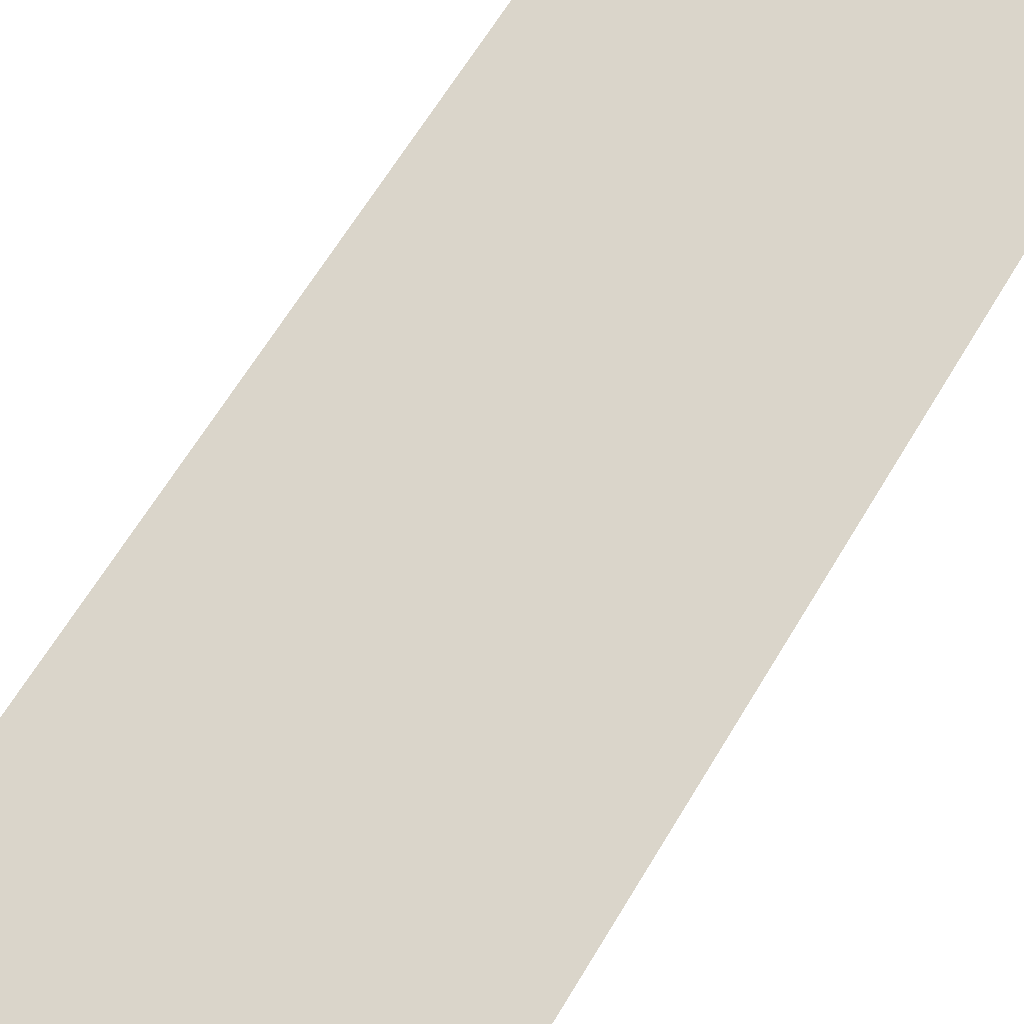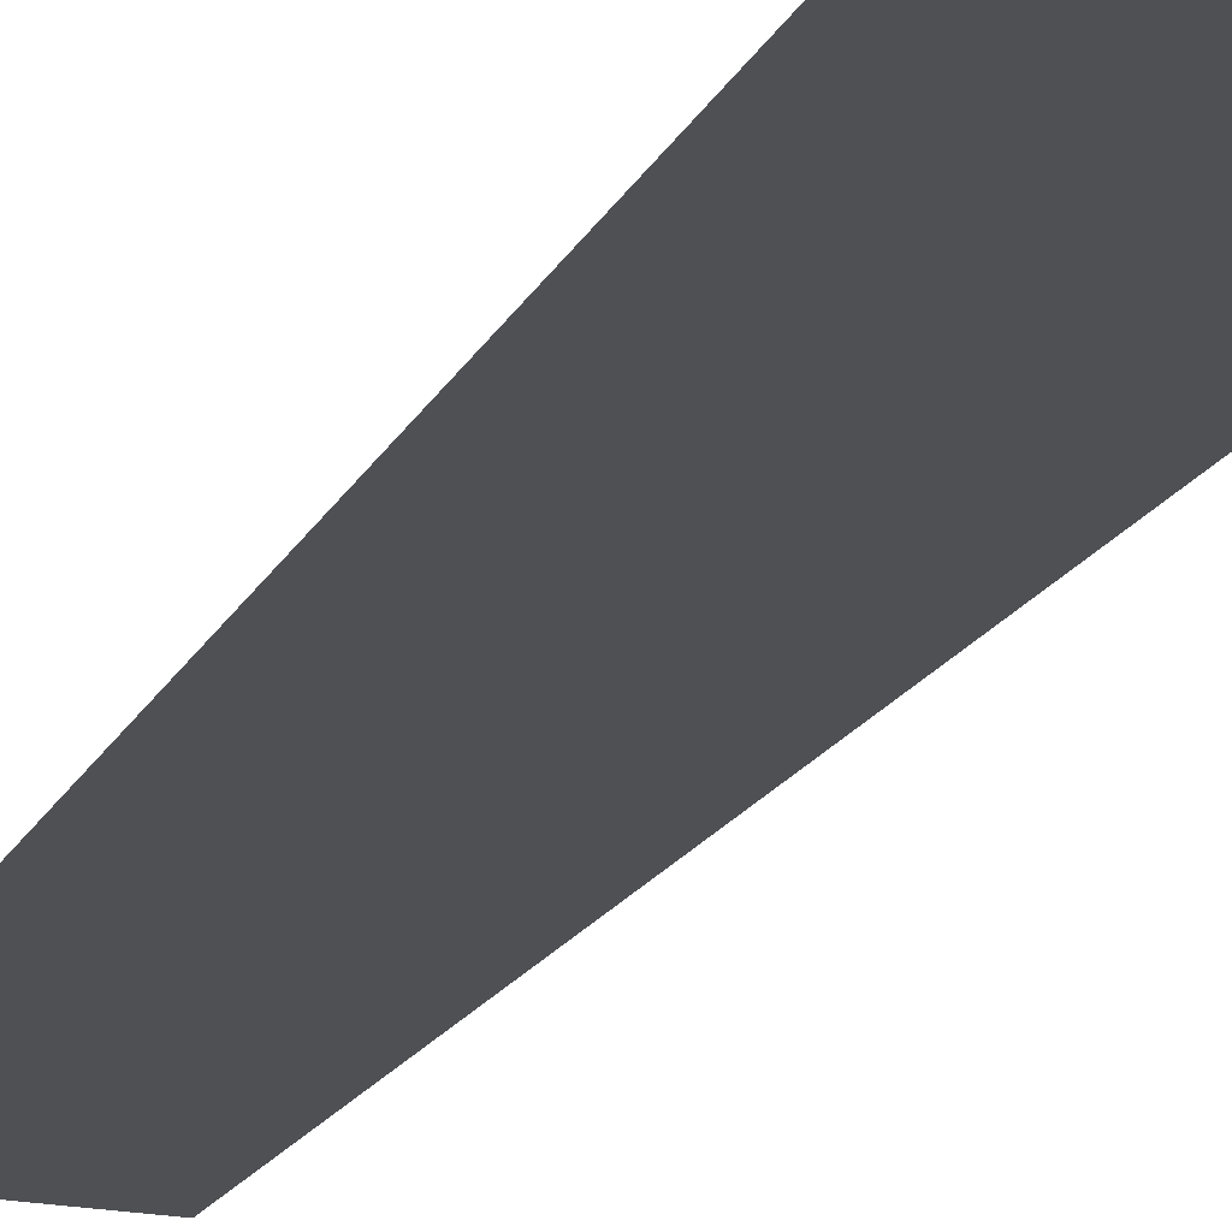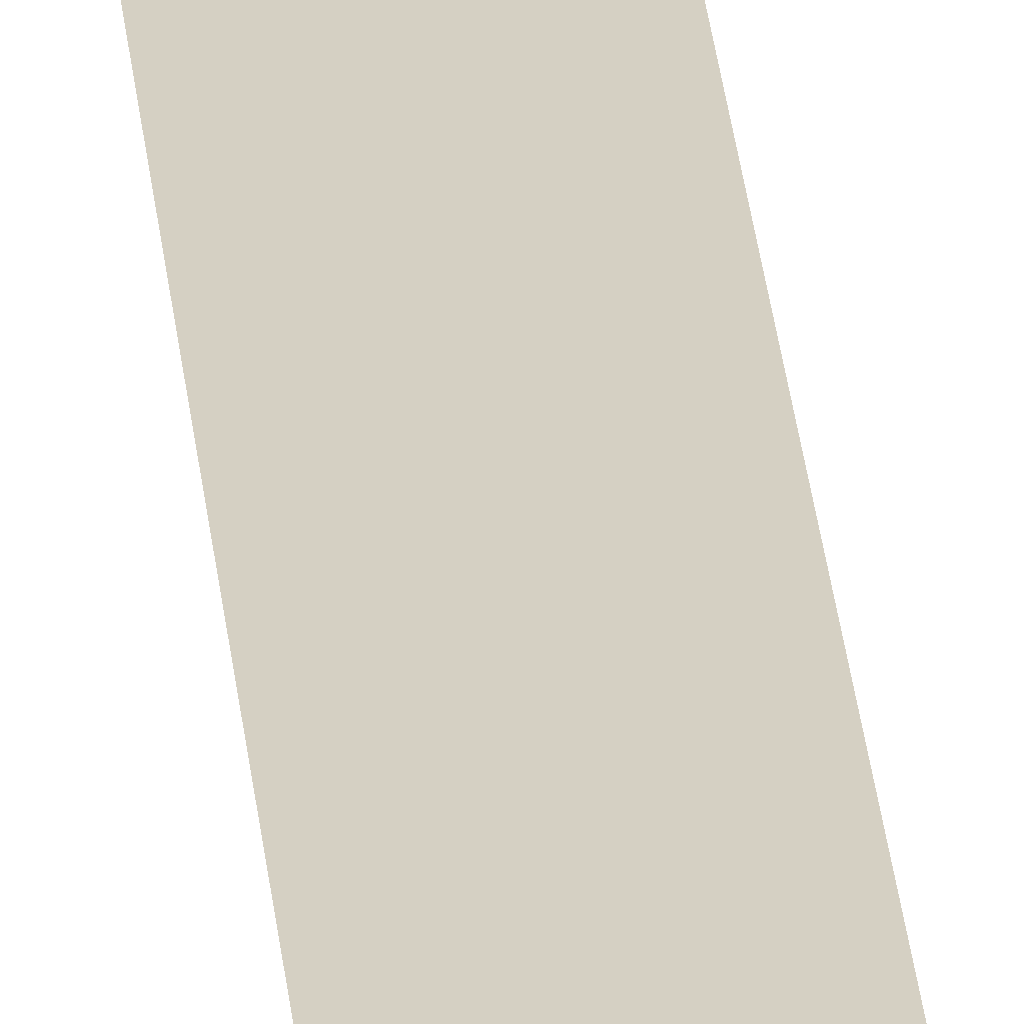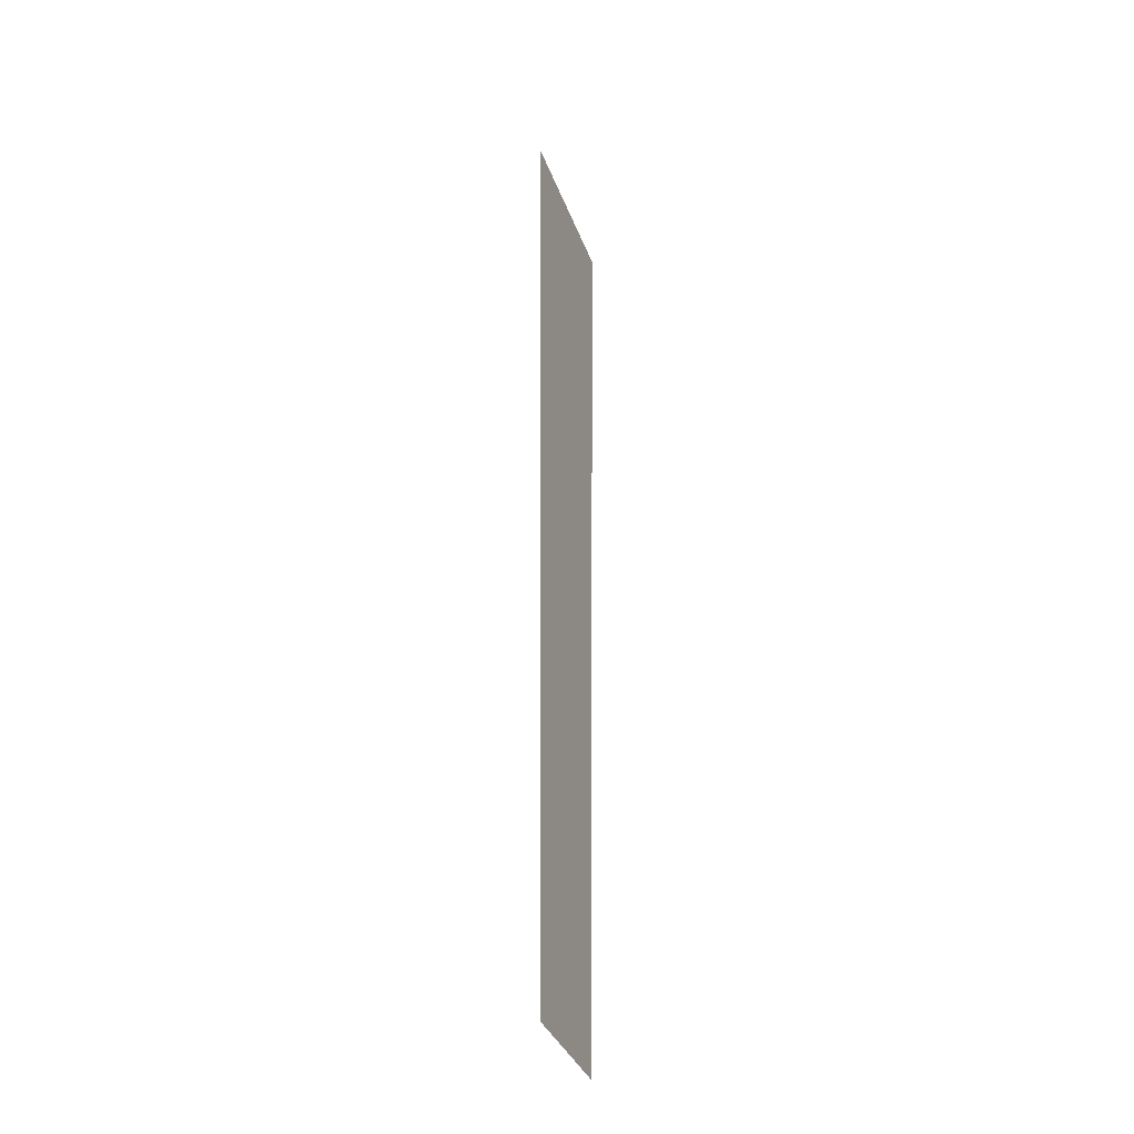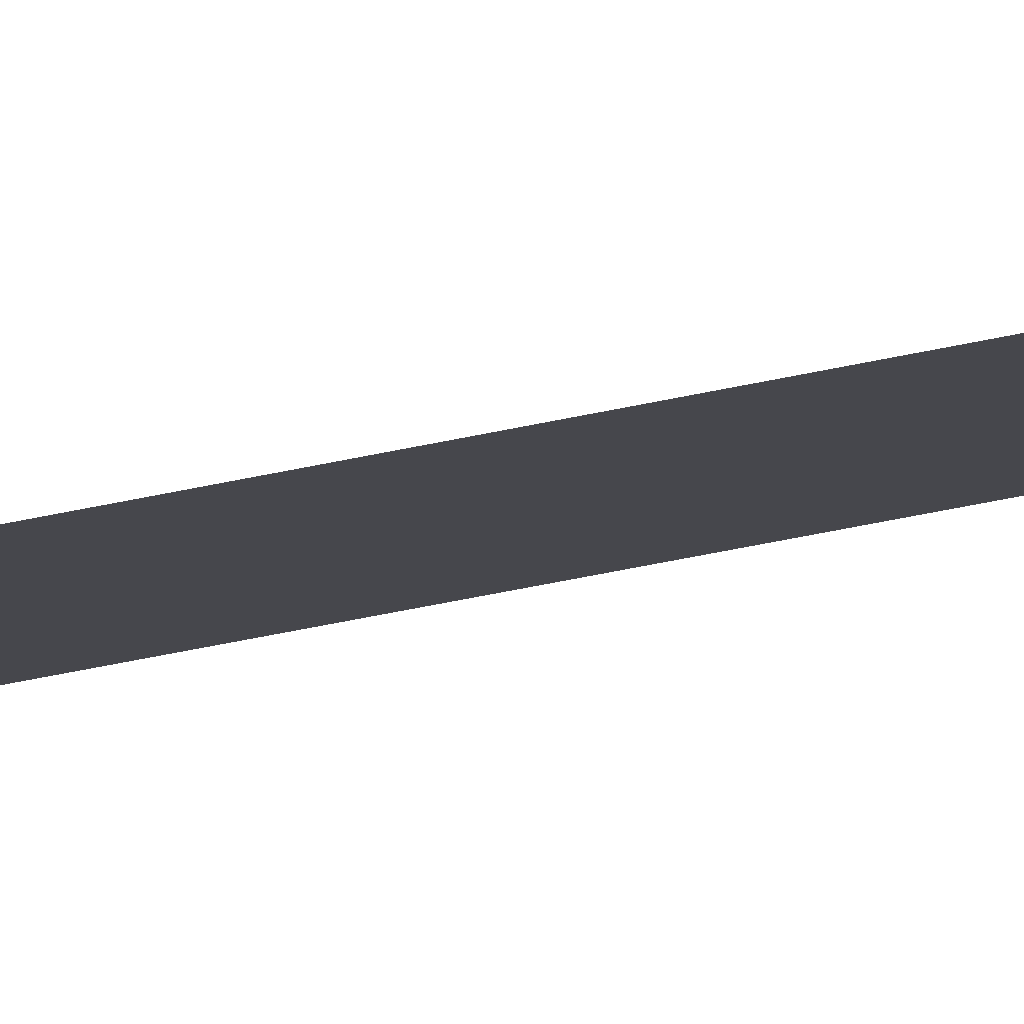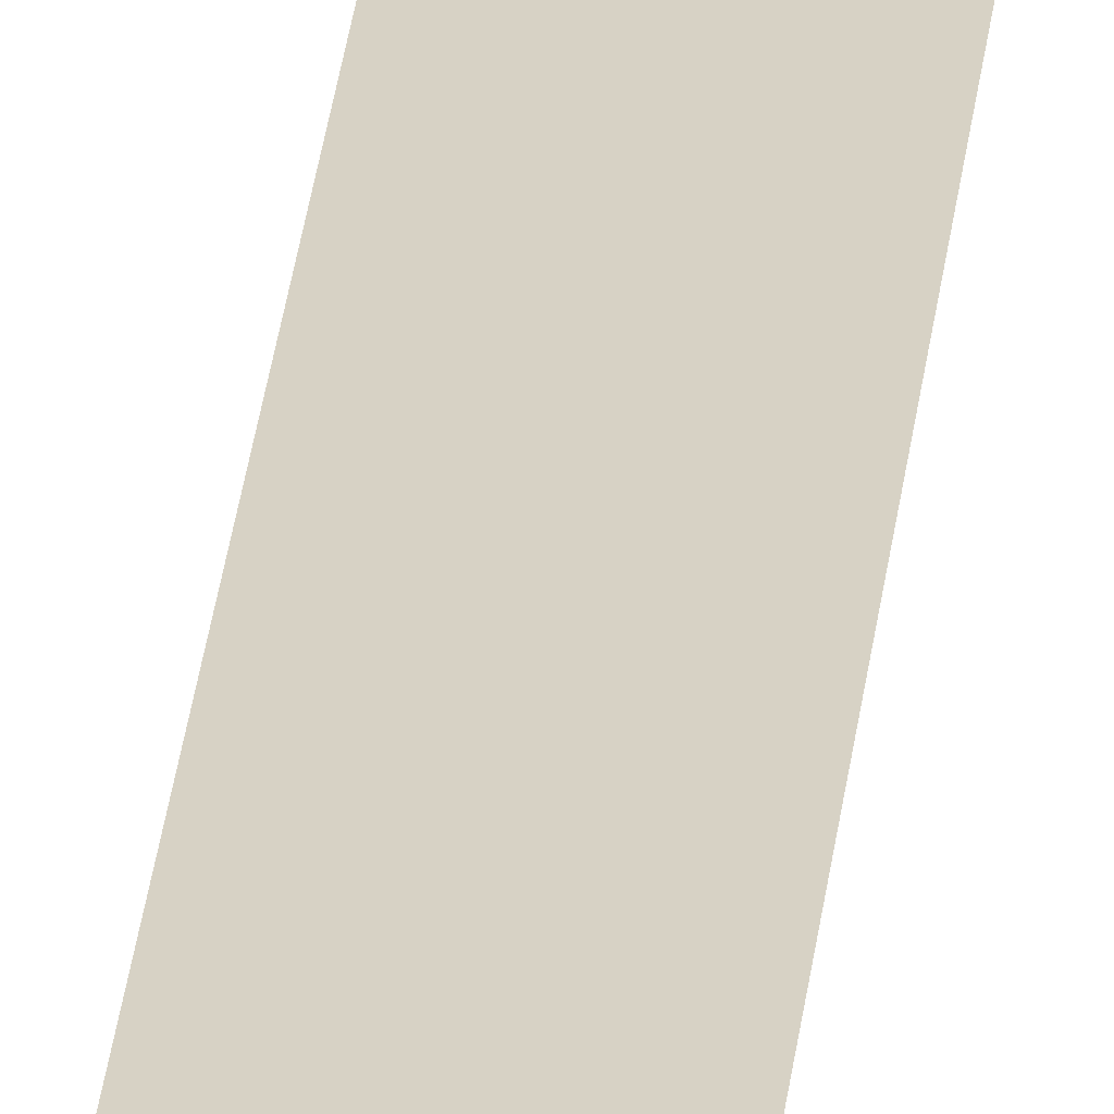
<metadata>
{"format":"obj","ext":"obj","renderer":"f3d","projection":"perspective","resolution":1024,"background":"white","views":[{"elev":74.3,"azim":-147.5,"up":"+Z"},{"elev":-19.0,"azim":159.6,"up":"+Z"},{"elev":26.4,"azim":-4.9,"up":"+Z"},{"elev":-35.8,"azim":108.7,"up":"+Y"},{"elev":-11.0,"azim":-45.7,"up":"+Z"},{"elev":27.6,"azim":5.6,"up":"+Z"}]}
</metadata>
<code>
g rbLorikeetFeather1_mesh
v 0.12 0 0
v -0.12 0 0
v 0.117 -0.12 0
v -0.117 -0.12 0
v 0.114 -0.24 0
v -0.114 -0.24 0
v 0.111 -0.36 0
v -0.111 -0.36 0
v 0.108 -0.48 0
v -0.108 -0.48 0
v 0.105 -0.6 0
v -0.105 -0.6 0
v 0.102 -0.72 0
v -0.102 -0.72 0
v 0.099 -0.84 0
v -0.099 -0.84 0
v 0.096 -0.96 0
v -0.096 -0.96 0
v 0.093 -1.08 0
v -0.093 -1.08 0
v 0.09 -1.2 0
v -0.09 -1.2 0
v 0.087 -1.32 0
v -0.087 -1.32 0
g rbLorikeetFeather1_mesh_0
f 3 2 1
f 4 2 3
f 5 4 3
f 6 4 5
f 7 6 5
f 8 6 7
f 9 8 7
f 10 8 9
f 11 10 9
f 12 10 11
f 13 12 11
f 14 12 13
f 15 14 13
f 16 14 15
f 17 16 15
f 18 16 17
f 19 18 17
f 20 18 19
f 21 20 19
f 22 20 21
f 23 22 21
f 24 22 23

</code>
